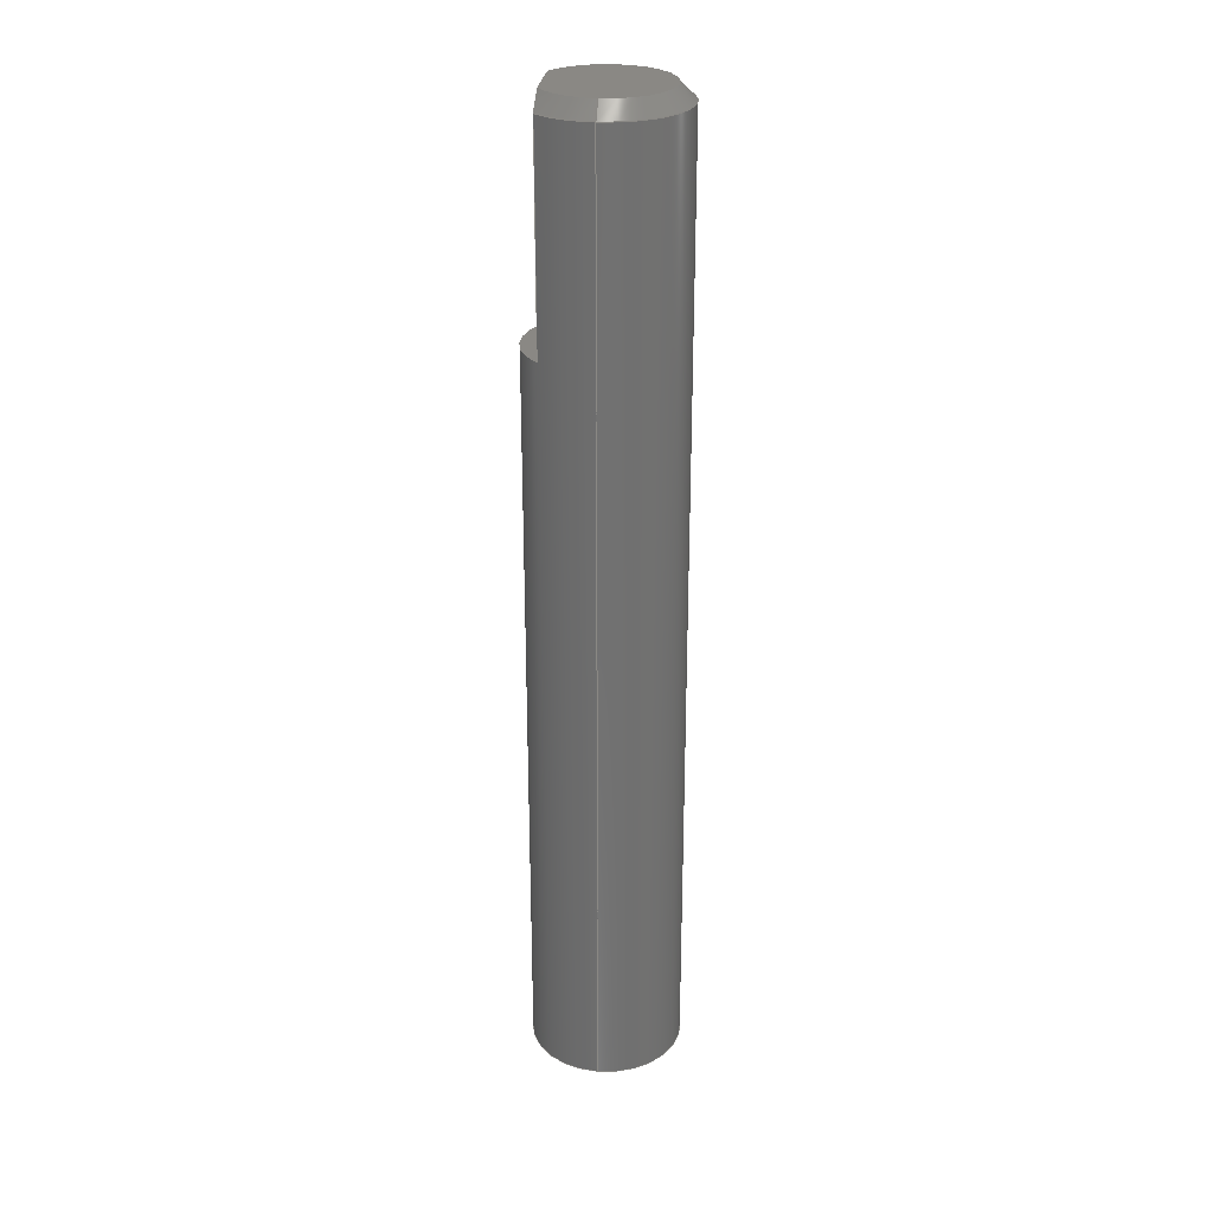
<metadata>
{"format":"step","ext":"step","renderer":"f3d","projection":"perspective","resolution":1024,"background":"white","views":[{"elev":27.1,"azim":96.5,"up":"+Z"}]}
</metadata>
<code>
ISO-10303-21;
DATA;
#1 = ADVANCED_FACE ( 'NONE', ( #161 ), #318, .T. ) ;
#2 = VECTOR ( 'NONE', #195, 1000 ) ;
#3 = DIRECTION ( 'NONE',  ( 0, 0, -1 ) ) ;
#4 = APPLICATION_PROTOCOL_DEFINITION ( 'international standard', 'config_control_design', 1994, #329 ) ;
#5 = DIRECTION ( 'NONE',  ( 0, 0, 1 ) ) ;
#6 = DIRECTION ( 'NONE',  ( -1, 0, 0 ) ) ;
#7 = DATE_TIME_ROLE ( 'creation_date' ) ;
#8 = CC_DESIGN_PERSON_AND_ORGANIZATION_ASSIGNMENT ( #66, #14, ( #81 ) ) ;
#9 = CARTESIAN_POINT ( 'NONE',  ( 0, 0, 64 ) ) ;
#10 = DIRECTION ( 'NONE',  ( -0, -0, -1 ) ) ;
#11 = PERSON_AND_ORGANIZATION ( #28, #256 ) ;
#12 = DIRECTION ( 'NONE',  ( 0, 0, 1 ) ) ;
#13 = DIRECTION ( 'NONE',  ( -0, -0, -1 ) ) ;
#14 = PERSON_AND_ORGANIZATION_ROLE ( 'creator' ) ;
#15 = CIRCLE ( 'NONE', #302, 5 ) ;
#16 = EDGE_LOOP ( 'NONE', ( #140, #221, #247, #254 ) ) ;
#17 = ADVANCED_FACE ( 'NONE', ( #266 ), #290, .T. ) ;
#18 = ORIENTED_EDGE ( 'NONE', *, *, #169, .F. ) ;
#19 = CARTESIAN_POINT ( 'NONE',  ( -5, 0, 0 ) ) ;
#20 = EDGE_CURVE ( 'NONE', #222, #150, #23, .T. ) ;
#21 = CARTESIAN_POINT ( 'NONE',  ( 0, 0, 63 ) ) ;
#22 = CIRCLE ( 'NONE', #278, 5 ) ;
#23 = CIRCLE ( 'NONE', #253, 4 ) ;
#24 = EDGE_LOOP ( 'NONE', ( #97, #216, #303, #45 ) ) ;
#25 = EDGE_CURVE ( 'NONE', #300, #143, #35, .T. ) ;
#26 = LOCAL_TIME ( 11, 0, 24, #116 ) ;
#27 = EDGE_CURVE ( 'NONE', #300, #297, #286, .T. ) ;
#28 = PERSON ( 'UNSPECIFIED', 'UNSPECIFIED', 'UNSPECIFIED', ('UNSPECIFIED'), ('UNSPECIFIED'), ('UNSPECIFIED') ) ;
#29 = DIRECTION ( 'NONE',  ( -1, 0, 0 ) ) ;
#30 = PERSON_AND_ORGANIZATION ( #28, #256 ) ;
#31 = CARTESIAN_POINT ( 'NONE',  ( 5, 6.123e-16, 63 ) ) ;
#32 = CARTESIAN_POINT ( 'NONE',  ( 5, 6.123e-16, 64 ) ) ;
#33 = DIRECTION ( 'NONE',  ( 1, 0, 0 ) ) ;
#34 = DIRECTION ( 'NONE',  ( -1, 0, 0 ) ) ;
#35 = LINE ( 'NONE', #138, #52 ) ;
#36 = FACE_OUTER_BOUND ( 'NONE', #211, .T. ) ;
#37 = APPROVAL_ROLE ( '' ) ;
#38 = AXIS2_PLACEMENT_3D ( 'NONE', #9, #5, #262 ) ;
#39 = CLOSED_SHELL ( 'NONE', ( #322, #202, #64, #17, #1, #124, #284, #55, #117 ) ) ;
#40 = DIRECTION ( 'NONE',  ( 0, 0, 1 ) ) ;
#41 = CARTESIAN_POINT ( 'NONE',  ( -3.571, -3.5, 64 ) ) ;
#42 = APPROVAL_DATE_TIME ( #315, #246 ) ;
#43 = SHAPE_DEFINITION_REPRESENTATION ( #317, #106 ) ;
#44 = LOCAL_TIME ( 11, 0, 24, #190 ) ;
#45 = ORIENTED_EDGE ( 'NONE', *, *, #289, .F. ) ;
#46 = EDGE_LOOP ( 'NONE', ( #151, #296 ) ) ;
#47 = LINE ( 'NONE', #273, #269 ) ;
#48 = UNCERTAINTY_MEASURE_WITH_UNIT (LENGTH_MEASURE( 1e-05 ), #132, 'distance_accuracy_value', 'NONE');
#49 = LOCAL_TIME ( 11, 0, 24, #320 ) ;
#50 = CARTESIAN_POINT ( 'NONE',  ( 5, 6.123e-16, 0 ) ) ;
#51 = ORIENTED_EDGE ( 'NONE', *, *, #152, .T. ) ;
#52 = VECTOR ( 'NONE', #239, 1000 ) ;
#53 = CIRCLE ( 'NONE', #325, 5 ) ;
#54 = ORIENTED_EDGE ( 'NONE', *, *, #27, .F. ) ;
#55 = ADVANCED_FACE ( 'NONE', ( #238 ), #82, .T. ) ;
#56 = EDGE_CURVE ( 'NONE', #150, #272, #126, .T. ) ;
#57 = CONICAL_SURFACE ( 'NONE', #175, 4, 0.7854 ) ;
#58 = DIRECTION ( 'NONE',  ( 0, 0, -1 ) ) ;
#59 = PERSON_AND_ORGANIZATION ( #28, #256 ) ;
#60 = CARTESIAN_POINT ( 'NONE',  ( 2.514, -3.5, 63.72 ) ) ;
#61 = LINE ( 'NONE', #41, #107 ) ;
#62 = PERSON_AND_ORGANIZATION_ROLE ( 'design_owner' ) ;
#63 = CARTESIAN_POINT ( 'NONE',  ( 1.936, -3.5, 64 ) ) ;
#64 = ADVANCED_FACE ( 'NONE', ( #134 ), #109, .T. ) ;
#65 = ORIENTED_EDGE ( 'NONE', *, *, #147, .T. ) ;
#66 = PERSON_AND_ORGANIZATION ( #28, #256 ) ;
#67 = APPLICATION_CONTEXT ( 'configuration controlled 3d designs of mechanical parts and assemblies' ) ;
#68 = CIRCLE ( 'NONE', #252, 5 ) ;
#69 = ORIENTED_EDGE ( 'NONE', *, *, #173, .F. ) ;
#70 = APPROVAL ( #186, 'UNSPECIFIED' ) ;
#71 = DATE_AND_TIME ( #294, #44 ) ;
#72 = ORIENTED_EDGE ( 'NONE', *, *, #92, .T. ) ;
#73 = VERTEX_POINT ( 'NONE', #31 ) ;
#74 = DIRECTION ( 'NONE',  ( 0, 0, -1 ) ) ;
#75 = CARTESIAN_POINT ( 'NONE',  ( -3.571, -3.5, 49 ) ) ;
#76 = SECURITY_CLASSIFICATION ( '', '', #288 ) ;
#77 = ORIENTED_EDGE ( 'NONE', *, *, #328, .T. ) ;
#78 =( GEOMETRIC_REPRESENTATION_CONTEXT ( 3 ) GLOBAL_UNCERTAINTY_ASSIGNED_CONTEXT ( ( #48 ) ) GLOBAL_UNIT_ASSIGNED_CONTEXT ( ( #132, #287, #115 ) ) REPRESENTATION_CONTEXT ( 'NONE', 'WORKASPACE' ) );
#79 = AXIS2_PLACEMENT_3D ( 'NONE', #156, #158, #34 ) ;
#80 = DIRECTION ( 'NONE',  ( 0, 0, -1 ) ) ;
#81 = PRODUCT_DEFINITION_FORMATION_WITH_SPECIFIED_SOURCE ( 'ANY', '', #276, .NOT_KNOWN. ) ;
#82 = PLANE ( 'NONE',  #295 ) ;
#83 = CARTESIAN_POINT ( 'NONE',  ( 0, 0, 63 ) ) ;
#84 = PERSON_AND_ORGANIZATION ( #28, #256 ) ;
#85 = DIRECTION ( 'NONE',  ( -1, 0, 0 ) ) ;
#86 = CARTESIAN_POINT ( 'NONE',  ( 0, 0, 64 ) ) ;
#87 = APPROVAL_DATE_TIME ( #311, #112 ) ;
#88 = CARTESIAN_POINT ( 'NONE',  ( 0, 0, 64 ) ) ;
#89 = DIRECTION ( 'NONE',  ( 0, 0, -1 ) ) ;
#90 = DATE_AND_TIME ( #209, #248 ) ;
#91 = CIRCLE ( 'NONE', #120, 5 ) ;
#92 = EDGE_CURVE ( 'NONE', #297, #263, #193, .T. ) ;
#93 = DIRECTION ( 'NONE',  ( 1, 0, -0 ) ) ;
#94 = DIRECTION ( 'NONE',  ( 0, 0, -1 ) ) ;
#95 = CALENDAR_DATE ( 2021, 16, 12 ) ;
#96 = AXIS2_PLACEMENT_3D ( 'NONE', #148, #250, #299 ) ;
#97 = ORIENTED_EDGE ( 'NONE', *, *, #213, .T. ) ;
#98 = CC_DESIGN_PERSON_AND_ORGANIZATION_ASSIGNMENT ( #30, #285, ( #76 ) ) ;
#99 = ORIENTED_EDGE ( 'NONE', *, *, #25, .F. ) ;
#100 = DIRECTION ( 'NONE',  ( 0, 0, 1 ) ) ;
#101 = ORIENTED_EDGE ( 'NONE', *, *, #220, .T. ) ;
#102 = LINE ( 'NONE', #199, #2 ) ;
#103 = ORIENTED_EDGE ( 'NONE', *, *, #128, .F. ) ;
#104 = APPROVAL_PERSON_ORGANIZATION ( #11, #70, #37 ) ;
#105 = CC_DESIGN_SECURITY_CLASSIFICATION ( #76, ( #81 ) ) ;
#106 = ADVANCED_BREP_SHAPE_REPRESENTATION ( 'worm_gear_motor shaft_Default_sldprt', ( #127, #229 ), #78 ) ;
#107 = VECTOR ( 'NONE', #154, 1000 ) ;
#108 = CARTESIAN_POINT ( 'NONE',  ( 1.936, -3.5, 64 ) ) ;
#109 = CYLINDRICAL_SURFACE ( 'NONE', #226, 5 ) ;
#110 = CARTESIAN_POINT ( 'NONE',  ( 0, 0, 64 ) ) ;
#111 = PERSON_AND_ORGANIZATION_ROLE ( 'design_supplier' ) ;
#112 = APPROVAL ( #119, 'UNSPECIFIED' ) ;
#113 = FACE_OUTER_BOUND ( 'NONE', #271, .T. ) ;
#114 = ORIENTED_EDGE ( 'NONE', *, *, #220, .F. ) ;
#115 =( NAMED_UNIT ( * ) SI_UNIT ( $, .STERADIAN. ) SOLID_ANGLE_UNIT ( ) );
#116 = COORDINATED_UNIVERSAL_TIME_OFFSET ( 5, 30, .AHEAD. ) ;
#117 = ADVANCED_FACE ( 'NONE', ( #113 ), #304, .T. ) ;
#118 = CARTESIAN_POINT ( 'NONE',  ( 0, 0, 64 ) ) ;
#119 = APPROVAL_STATUS ( 'not_yet_approved' ) ;
#120 = AXIS2_PLACEMENT_3D ( 'NONE', #188, #58, #29 ) ;
#121 = ORIENTED_EDGE ( 'NONE', *, *, #20, .F. ) ;
#122 = EDGE_LOOP ( 'NONE', ( #69, #174 ) ) ;
#123 = CARTESIAN_POINT ( 'NONE',  ( -4, 0, 64 ) ) ;
#124 = ADVANCED_FACE ( 'NONE', ( #137 ), #312, .F. ) ;
#125 = CARTESIAN_POINT ( 'NONE',  ( 0, 0, 64 ) ) ;
#126 = CIRCLE ( 'NONE', #38, 4 ) ;
#127 = MANIFOLD_SOLID_BREP ( 'Chamfer1', #39 ) ;
#128 = EDGE_CURVE ( 'NONE', #272, #263, #47, .T. ) ;
#129 = VERTEX_POINT ( 'NONE', #19 ) ;
#130 = AXIS2_PLACEMENT_3D ( 'NONE', #180, #3, #162 ) ;
#131 = CIRCLE ( 'NONE', #191, 4 ) ;
#132 =( LENGTH_UNIT ( ) NAMED_UNIT ( * ) SI_UNIT ( .MILLI., .METRE. ) );
#133 = DATE_TIME_ROLE ( 'classification_date' ) ;
#134 = FACE_OUTER_BOUND ( 'NONE', #24, .T. ) ;
#135 = CARTESIAN_POINT ( 'NONE',  ( -1.936, -3.5, 64 ) ) ;
#136 = PERSON_AND_ORGANIZATION_ROLE ( 'creator' ) ;
#137 = FACE_OUTER_BOUND ( 'NONE', #122, .T. ) ;
#138 = CARTESIAN_POINT ( 'NONE',  ( 6.169, -3.5, 49 ) ) ;
#139 = PERSON_AND_ORGANIZATION ( #28, #256 ) ;
#140 = ORIENTED_EDGE ( 'NONE', *, *, #128, .T. ) ;
#141 = LINE ( 'NONE', #212, #153 ) ;
#142 = LOCAL_TIME ( 11, 0, 24, #268 ) ;
#143 = VERTEX_POINT ( 'NONE', #75 ) ;
#144 = PRODUCT_RELATED_PRODUCT_CATEGORY ( 'detail', '', ( #276 ) ) ;
#145 = EDGE_LOOP ( 'NONE', ( #192, #159, #54, #77, #168, #200, #326, #323 ) ) ;
#146 = DIRECTION ( 'NONE',  ( 1, 0, 0 ) ) ;
#147 = EDGE_CURVE ( 'NONE', #222, #73, #102, .T. ) ;
#148 = CARTESIAN_POINT ( 'NONE',  ( 0, 0, 0 ) ) ;
#149 = EDGE_CURVE ( 'NONE', #73, #297, #22, .T. ) ;
#150 = VERTEX_POINT ( 'NONE', #123 ) ;
#151 = ORIENTED_EDGE ( 'NONE', *, *, #25, .T. ) ;
#152 = EDGE_CURVE ( 'NONE', #272, #251, #308, .T. ) ;
#153 = VECTOR ( 'NONE', #305, 1000 ) ;
#154 = DIRECTION ( 'NONE',  ( -0, -0, -1 ) ) ;
#155 = CARTESIAN_POINT ( 'NONE',  ( 0, 0, 0 ) ) ;
#156 = CARTESIAN_POINT ( 'NONE',  ( 0, 0, 64 ) ) ;
#157 = CARTESIAN_POINT ( 'NONE',  ( -3.571, -3.5, 63 ) ) ;
#158 = DIRECTION ( 'NONE',  ( 0, 0, -1 ) ) ;
#159 = ORIENTED_EDGE ( 'NONE', *, *, #149, .T. ) ;
#160 = CARTESIAN_POINT ( 'NONE',  ( -5, 0, 63 ) ) ;
#161 = FACE_OUTER_BOUND ( 'NONE', #16, .T. ) ;
#162 = DIRECTION ( 'NONE',  ( -1, 0, -0 ) ) ;
#163 = CALENDAR_DATE ( 2021, 16, 12 ) ;
#164 = VECTOR ( 'NONE', #210, 1000 ) ;
#165 = VERTEX_POINT ( 'NONE', #50 ) ;
#166 = APPROVAL_ROLE ( '' ) ;
#167 = ORIENTED_EDGE ( 'NONE', *, *, #27, .T. ) ;
#168 = ORIENTED_EDGE ( 'NONE', *, *, #230, .F. ) ;
#169 = EDGE_CURVE ( 'NONE', #263, #222, #131, .T. ) ;
#170 = CARTESIAN_POINT ( 'NONE',  ( -3.05, -3.5, 63.37 ) ) ;
#171 = DESIGN_CONTEXT ( 'detailed design', #67, 'design' ) ;
#172 = CARTESIAN_POINT ( 'NONE',  ( -2.514, -3.5, 63.72 ) ) ;
#173 = EDGE_CURVE ( 'NONE', #129, #165, #53, .T. ) ;
#174 = ORIENTED_EDGE ( 'NONE', *, *, #232, .F. ) ;
#175 = AXIS2_PLACEMENT_3D ( 'NONE', #86, #89, #6 ) ;
#176 = ORIENTED_EDGE ( 'NONE', *, *, #147, .F. ) ;
#177 = VECTOR ( 'NONE', #283, 1000 ) ;
#178 = PRODUCT_DEFINITION ( 'UNKNOWN', '', #81, #171 ) ;
#179 = CC_DESIGN_APPROVAL ( #70, ( #178 ) ) ;
#180 = CARTESIAN_POINT ( 'NONE',  ( 0, 0, 49 ) ) ;
#181 = CARTESIAN_POINT ( 'NONE',  ( 6.169, -3.5, 64 ) ) ;
#182 = CARTESIAN_POINT ( 'NONE',  ( 4, 5.511e-16, 64 ) ) ;
#183 = APPROVAL_ROLE ( '' ) ;
#184 = CC_DESIGN_PERSON_AND_ORGANIZATION_ASSIGNMENT ( #206, #111, ( #81 ) ) ;
#185 = CARTESIAN_POINT ( 'NONE',  ( 0, 0, 64 ) ) ;
#186 = APPROVAL_STATUS ( 'not_yet_approved' ) ;
#187 = CARTESIAN_POINT ( 'NONE',  ( 0, 0, 64 ) ) ;
#188 = CARTESIAN_POINT ( 'NONE',  ( 0, 0, 49 ) ) ;
#189 = EDGE_LOOP ( 'NONE', ( #275, #101, #196, #194 ) ) ;
#190 = COORDINATED_UNIVERSAL_TIME_OFFSET ( 5, 30, .AHEAD. ) ;
#191 = AXIS2_PLACEMENT_3D ( 'NONE', #125, #100, #146 ) ;
#192 = ORIENTED_EDGE ( 'NONE', *, *, #261, .F. ) ;
#193 = B_SPLINE_CURVE_WITH_KNOTS ( 'NONE', 3,
 ( #306, #282, #60, #63 ),
 .UNSPECIFIED., .F., .F.,
 ( 4, 4 ),
 ( 0, 0.001916 ),
 .UNSPECIFIED. ) ;
#194 = ORIENTED_EDGE ( 'NONE', *, *, #152, .F. ) ;
#195 = DIRECTION ( 'NONE',  ( 0.7071, 8.66e-17, -0.7071 ) ) ;
#196 = ORIENTED_EDGE ( 'NONE', *, *, #237, .F. ) ;
#197 = DIRECTION ( 'NONE',  ( 1, 0, 0 ) ) ;
#198 = ORIENTED_EDGE ( 'NONE', *, *, #213, .F. ) ;
#199 = CARTESIAN_POINT ( 'NONE',  ( 4, 4.899e-16, 64 ) ) ;
#200 = ORIENTED_EDGE ( 'NONE', *, *, #237, .T. ) ;
#201 = VECTOR ( 'NONE', #13, 1000 ) ;
#202 = ADVANCED_FACE ( 'NONE', ( #324 ), #280, .T. ) ;
#203 = AXIS2_PLACEMENT_3D ( 'NONE', #110, #240, #264 ) ;
#204 = AXIS2_PLACEMENT_3D ( 'NONE', #187, #12, #93 ) ;
#205 = FACE_OUTER_BOUND ( 'NONE', #46, .T. ) ;
#206 = PERSON_AND_ORGANIZATION ( #28, #256 ) ;
#207 = DIRECTION ( 'NONE',  ( -0, -0, -1 ) ) ;
#208 = CARTESIAN_POINT ( 'NONE',  ( -4, 0, 64 ) ) ;
#209 = CALENDAR_DATE ( 2021, 16, 12 ) ;
#210 = DIRECTION ( 'NONE',  ( 0, 0, 1 ) ) ;
#211 = EDGE_LOOP ( 'NONE', ( #121, #65, #198, #114 ) ) ;
#212 = CARTESIAN_POINT ( 'NONE',  ( -5, 0, 64 ) ) ;
#213 = EDGE_CURVE ( 'NONE', #228, #73, #68, .T. ) ;
#214 = CALENDAR_DATE ( 2021, 16, 12 ) ;
#215 = CC_DESIGN_APPROVAL ( #246, ( #81 ) ) ;
#216 = ORIENTED_EDGE ( 'NONE', *, *, #261, .T. ) ;
#217 = CIRCLE ( 'NONE', #316, 5 ) ;
#218 = DIRECTION ( 'NONE',  ( 0, 0, 1 ) ) ;
#219 = COORDINATED_UNIVERSAL_TIME_OFFSET ( 5, 30, .AHEAD. ) ;
#220 = EDGE_CURVE ( 'NONE', #150, #228, #267, .T. ) ;
#221 = ORIENTED_EDGE ( 'NONE', *, *, #169, .T. ) ;
#222 = VERTEX_POINT ( 'NONE', #182 ) ;
#223 = DIRECTION ( 'NONE',  ( 1, 0, 0 ) ) ;
#224 = EDGE_LOOP ( 'NONE', ( #103, #51, #321, #99, #167, #72 ) ) ;
#225 = CARTESIAN_POINT ( 'NONE',  ( 0, 0, 0 ) ) ;
#226 = AXIS2_PLACEMENT_3D ( 'NONE', #185, #207, #85 ) ;
#227 = AXIS2_PLACEMENT_3D ( 'NONE', #118, #10, #314 ) ;
#228 = VERTEX_POINT ( 'NONE', #160 ) ;
#229 = AXIS2_PLACEMENT_3D ( 'NONE', #155, #265, #33 ) ;
#230 = EDGE_CURVE ( 'NONE', #251, #143, #61, .T. ) ;
#231 = CC_DESIGN_APPROVAL ( #112, ( #76 ) ) ;
#232 = EDGE_CURVE ( 'NONE', #165, #129, #217, .T. ) ;
#233 = DATE_AND_TIME ( #214, #142 ) ;
#234 = DIRECTION ( 'NONE',  ( 1, 3.163e-16, 0 ) ) ;
#235 = PLANE ( 'NONE',  #130 ) ;
#236 = PERSON_AND_ORGANIZATION ( #28, #256 ) ;
#237 = EDGE_CURVE ( 'NONE', #251, #228, #15, .T. ) ;
#238 = FACE_OUTER_BOUND ( 'NONE', #224, .T. ) ;
#239 = DIRECTION ( 'NONE',  ( -1, -3.163e-16, 0 ) ) ;
#240 = DIRECTION ( 'NONE',  ( 0, 0, -1 ) ) ;
#241 = APPROVAL_STATUS ( 'not_yet_approved' ) ;
#242 = ORIENTED_EDGE ( 'NONE', *, *, #92, .F. ) ;
#243 = DIRECTION ( 'NONE',  ( 1, 0, 0 ) ) ;
#244 = MECHANICAL_CONTEXT ( 'NONE', #329, 'mechanical' ) ;
#245 = ORIENTED_EDGE ( 'NONE', *, *, #149, .F. ) ;
#246 = APPROVAL ( #241, 'UNSPECIFIED' ) ;
#247 = ORIENTED_EDGE ( 'NONE', *, *, #20, .T. ) ;
#248 = LOCAL_TIME ( 11, 0, 24, #219 ) ;
#249 = DIRECTION ( 'NONE',  ( 0, 0, 1 ) ) ;
#250 = DIRECTION ( 'NONE',  ( 0, 0, 1 ) ) ;
#251 = VERTEX_POINT ( 'NONE', #157 ) ;
#252 = AXIS2_PLACEMENT_3D ( 'NONE', #319, #94, #291 ) ;
#253 = AXIS2_PLACEMENT_3D ( 'NONE', #88, #40, #293 ) ;
#254 = ORIENTED_EDGE ( 'NONE', *, *, #56, .T. ) ;
#255 = CC_DESIGN_DATE_AND_TIME_ASSIGNMENT ( #71, #7, ( #178 ) ) ;
#256 = ORGANIZATION ( 'UNSPECIFIED', 'UNSPECIFIED', '' ) ;
#257 = DIRECTION ( 'NONE',  ( 1, 1.776e-15, 0 ) ) ;
#258 = APPLICATION_PROTOCOL_DEFINITION ( 'international standard', 'config_control_design', 1994, #67 ) ;
#259 = CARTESIAN_POINT ( 'NONE',  ( 3.571, -3.5, 64 ) ) ;
#260 = LINE ( 'NONE', #32, #201 ) ;
#261 = EDGE_CURVE ( 'NONE', #73, #165, #260, .T. ) ;
#262 = DIRECTION ( 'NONE',  ( 1, 0, 0 ) ) ;
#263 = VERTEX_POINT ( 'NONE', #108 ) ;
#264 = DIRECTION ( 'NONE',  ( -1, 0, 0 ) ) ;
#265 = DIRECTION ( 'NONE',  ( 0, 0, 1 ) ) ;
#266 = FACE_OUTER_BOUND ( 'NONE', #145, .T. ) ;
#267 = LINE ( 'NONE', #208, #177 ) ;
#268 = COORDINATED_UNIVERSAL_TIME_OFFSET ( 5, 30, .AHEAD. ) ;
#269 = VECTOR ( 'NONE', #327, 1000 ) ;
#270 = APPROVAL_PERSON_ORGANIZATION ( #236, #246, #183 ) ;
#271 = EDGE_LOOP ( 'NONE', ( #176, #18, #242, #245 ) ) ;
#272 = VERTEX_POINT ( 'NONE', #135 ) ;
#273 = CARTESIAN_POINT ( 'NONE',  ( 1.107e-15, -3.5, 64 ) ) ;
#274 = CARTESIAN_POINT ( 'NONE',  ( -3.571, -3.5, 63 ) ) ;
#275 = ORIENTED_EDGE ( 'NONE', *, *, #56, .F. ) ;
#276 = PRODUCT ( 'worm_gear_motor shaft_Default_sldprt', 'worm_gear_motor shaft_Default_sldprt', '', ( #244 ) ) ;
#277 = CC_DESIGN_PERSON_AND_ORGANIZATION_ASSIGNMENT ( #139, #136, ( #178 ) ) ;
#278 = AXIS2_PLACEMENT_3D ( 'NONE', #21, #74, #197 ) ;
#279 = CC_DESIGN_DATE_AND_TIME_ASSIGNMENT ( #90, #133, ( #76 ) ) ;
#280 = CONICAL_SURFACE ( 'NONE', #203, 4, 0.7854 ) ;
#281 = CARTESIAN_POINT ( 'NONE',  ( 3.571, -3.5, 49 ) ) ;
#282 = CARTESIAN_POINT ( 'NONE',  ( 3.05, -3.5, 63.37 ) ) ;
#283 = DIRECTION ( 'NONE',  ( -0.7071, 0, -0.7071 ) ) ;
#284 = ADVANCED_FACE ( 'NONE', ( #205 ), #235, .F. ) ;
#285 = PERSON_AND_ORGANIZATION_ROLE ( 'classification_officer' ) ;
#286 = LINE ( 'NONE', #259, #164 ) ;
#287 =( NAMED_UNIT ( * ) PLANE_ANGLE_UNIT ( ) SI_UNIT ( $, .RADIAN. ) );
#288 = SECURITY_CLASSIFICATION_LEVEL ( 'unclassified' ) ;
#289 = EDGE_CURVE ( 'NONE', #228, #129, #141, .T. ) ;
#290 = CYLINDRICAL_SURFACE ( 'NONE', #227, 5 ) ;
#291 = DIRECTION ( 'NONE',  ( 1, 0, 0 ) ) ;
#292 = APPROVAL_DATE_TIME ( #233, #70 ) ;
#293 = DIRECTION ( 'NONE',  ( 1, 0, 0 ) ) ;
#294 = CALENDAR_DATE ( 2021, 16, 12 ) ;
#295 = AXIS2_PLACEMENT_3D ( 'NONE', #181, #309, #234 ) ;
#296 = ORIENTED_EDGE ( 'NONE', *, *, #328, .F. ) ;
#297 = VERTEX_POINT ( 'NONE', #310 ) ;
#298 = CARTESIAN_POINT ( 'NONE',  ( -1.936, -3.5, 64 ) ) ;
#299 = DIRECTION ( 'NONE',  ( 1, 0, -0 ) ) ;
#300 = VERTEX_POINT ( 'NONE', #281 ) ;
#301 = CC_DESIGN_PERSON_AND_ORGANIZATION_ASSIGNMENT ( #84, #62, ( #276 ) ) ;
#302 = AXIS2_PLACEMENT_3D ( 'NONE', #83, #80, #257 ) ;
#303 = ORIENTED_EDGE ( 'NONE', *, *, #232, .T. ) ;
#304 = CONICAL_SURFACE ( 'NONE', #79, 4, 0.7854 ) ;
#305 = DIRECTION ( 'NONE',  ( -0, -0, -1 ) ) ;
#306 = CARTESIAN_POINT ( 'NONE',  ( 3.571, -3.5, 63 ) ) ;
#307 = CARTESIAN_POINT ( 'NONE',  ( 0, 0, 0 ) ) ;
#308 = B_SPLINE_CURVE_WITH_KNOTS ( 'NONE', 3,
 ( #298, #172, #170, #274 ),
 .UNSPECIFIED., .F., .F.,
 ( 4, 4 ),
 ( 0, 0.001916 ),
 .UNSPECIFIED. ) ;
#309 = DIRECTION ( 'NONE',  ( 3.163e-16, -1, 0 ) ) ;
#310 = CARTESIAN_POINT ( 'NONE',  ( 3.571, -3.5, 63 ) ) ;
#311 = DATE_AND_TIME ( #95, #49 ) ;
#312 = PLANE ( 'NONE',  #96 ) ;
#313 = APPROVAL_PERSON_ORGANIZATION ( #59, #112, #166 ) ;
#314 = DIRECTION ( 'NONE',  ( -1, 0, 0 ) ) ;
#315 = DATE_AND_TIME ( #163, #26 ) ;
#316 = AXIS2_PLACEMENT_3D ( 'NONE', #307, #218, #243 ) ;
#317 = PRODUCT_DEFINITION_SHAPE ( 'NONE', 'NONE',  #178 ) ;
#318 = PLANE ( 'NONE',  #204 ) ;
#319 = CARTESIAN_POINT ( 'NONE',  ( 0, 0, 63 ) ) ;
#320 = COORDINATED_UNIVERSAL_TIME_OFFSET ( 5, 30, .AHEAD. ) ;
#321 = ORIENTED_EDGE ( 'NONE', *, *, #230, .T. ) ;
#322 = ADVANCED_FACE ( 'NONE', ( #36 ), #57, .T. ) ;
#323 = ORIENTED_EDGE ( 'NONE', *, *, #173, .T. ) ;
#324 = FACE_OUTER_BOUND ( 'NONE', #189, .T. ) ;
#325 = AXIS2_PLACEMENT_3D ( 'NONE', #225, #249, #223 ) ;
#326 = ORIENTED_EDGE ( 'NONE', *, *, #289, .T. ) ;
#327 = DIRECTION ( 'NONE',  ( 1, 3.163e-16, -0 ) ) ;
#328 = EDGE_CURVE ( 'NONE', #300, #143, #91, .T. ) ;
#329 = APPLICATION_CONTEXT ( 'configuration controlled 3d designs of mechanical parts and assemblies' ) ;
ENDSEC;
END-ISO-10303-21;

</code>
